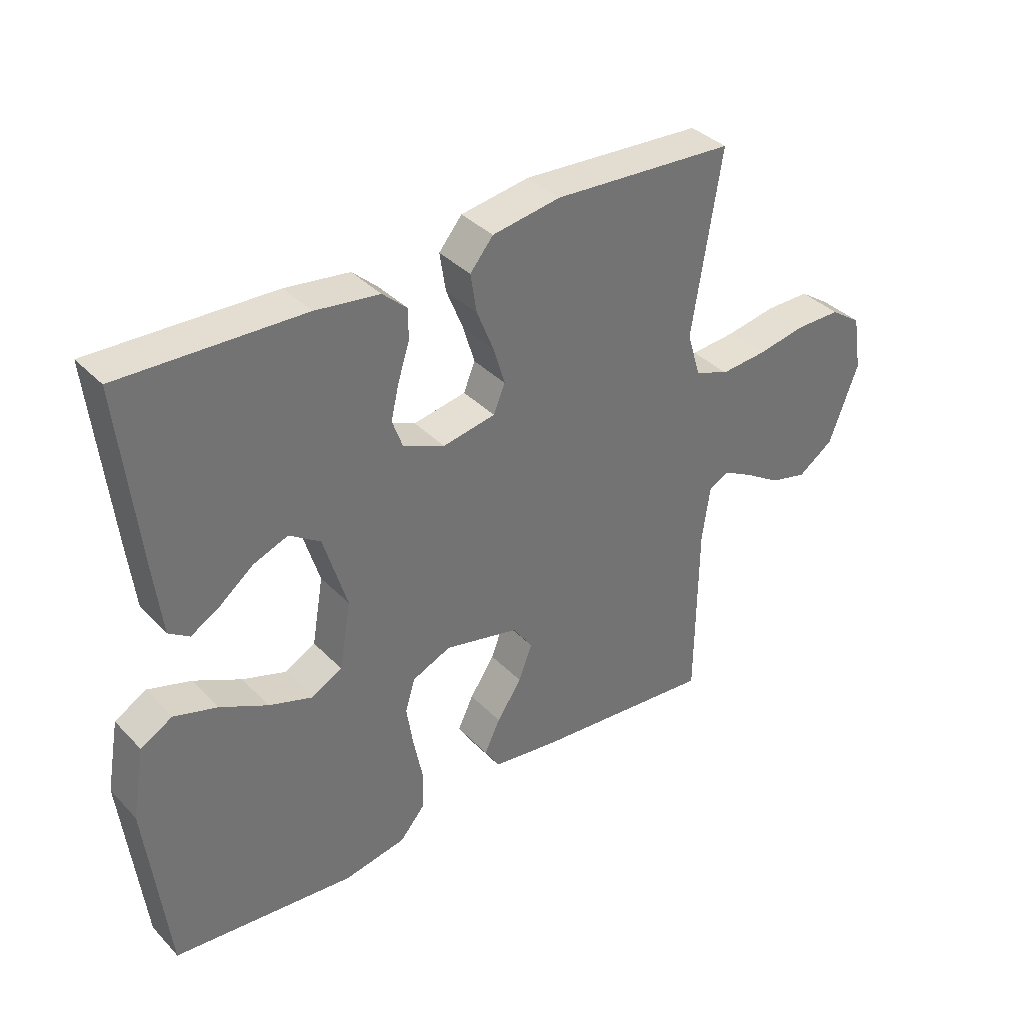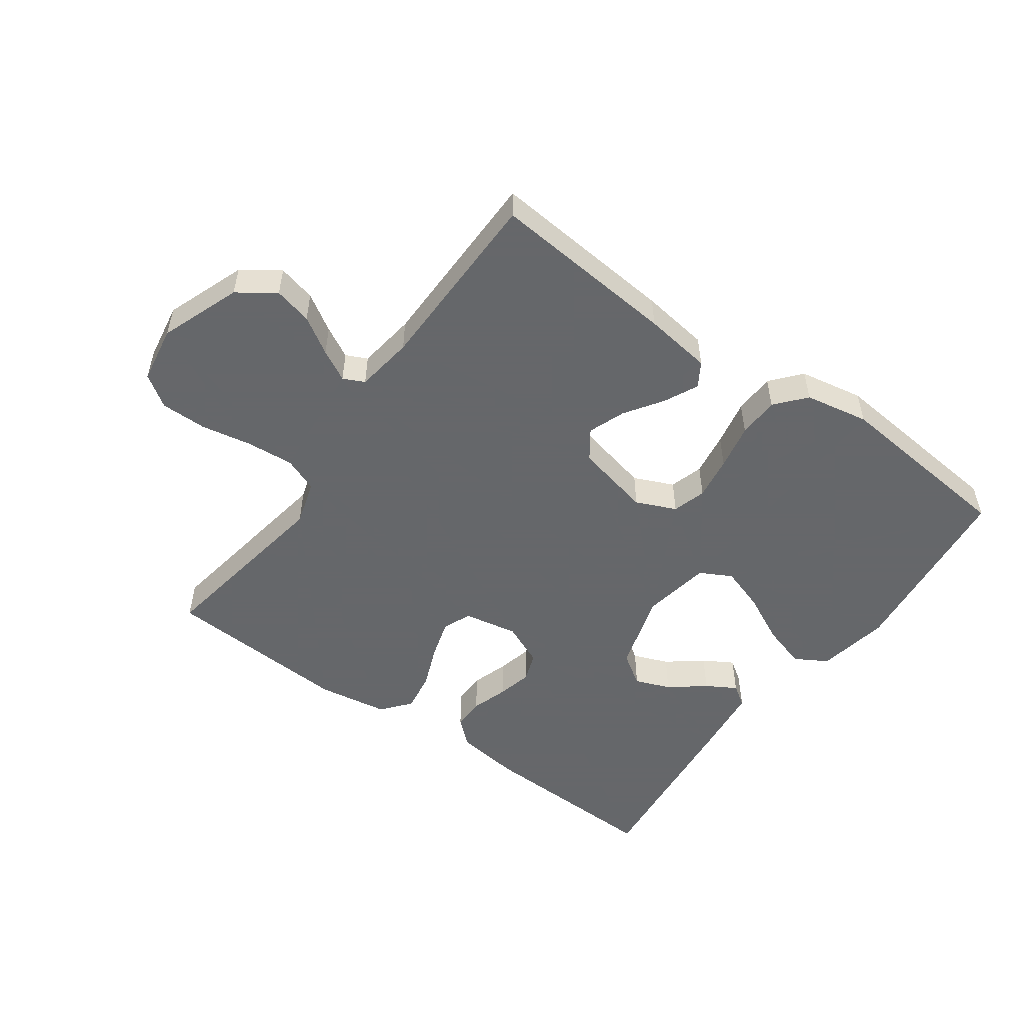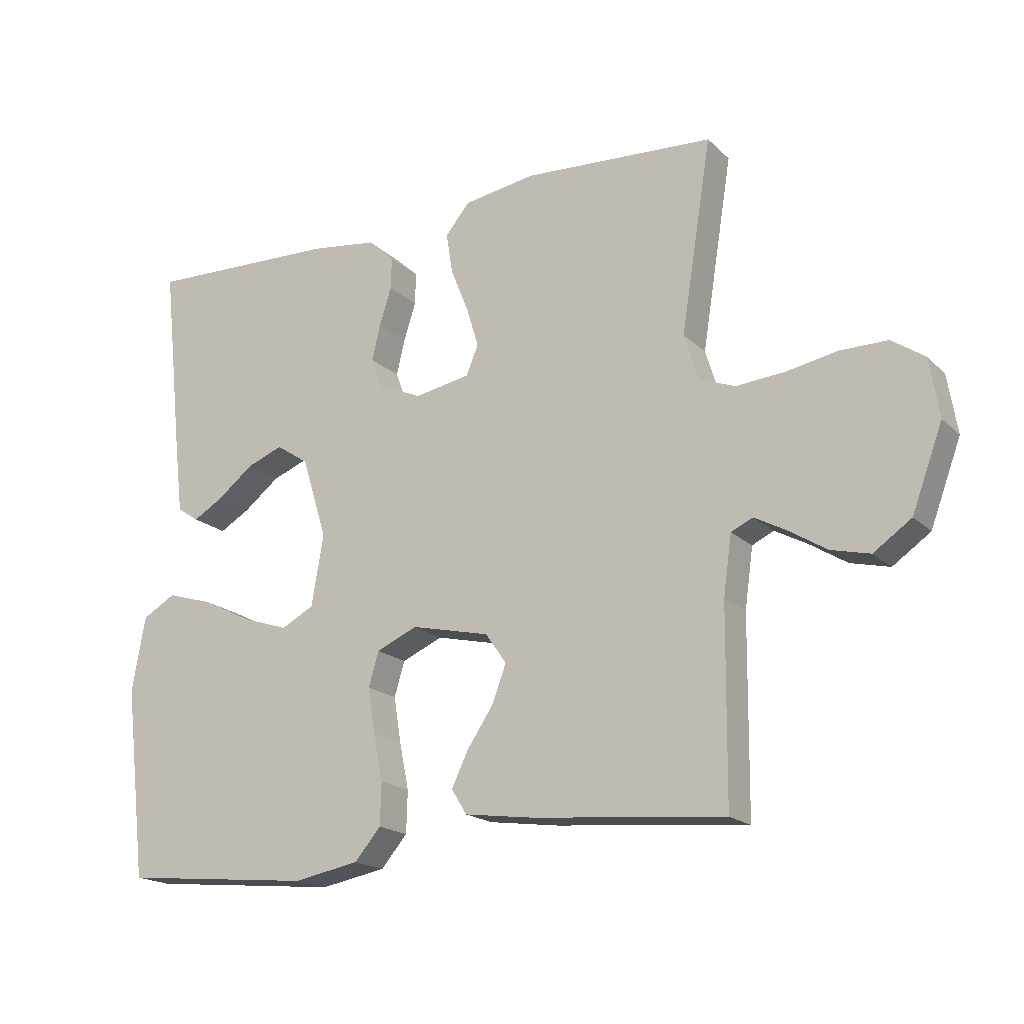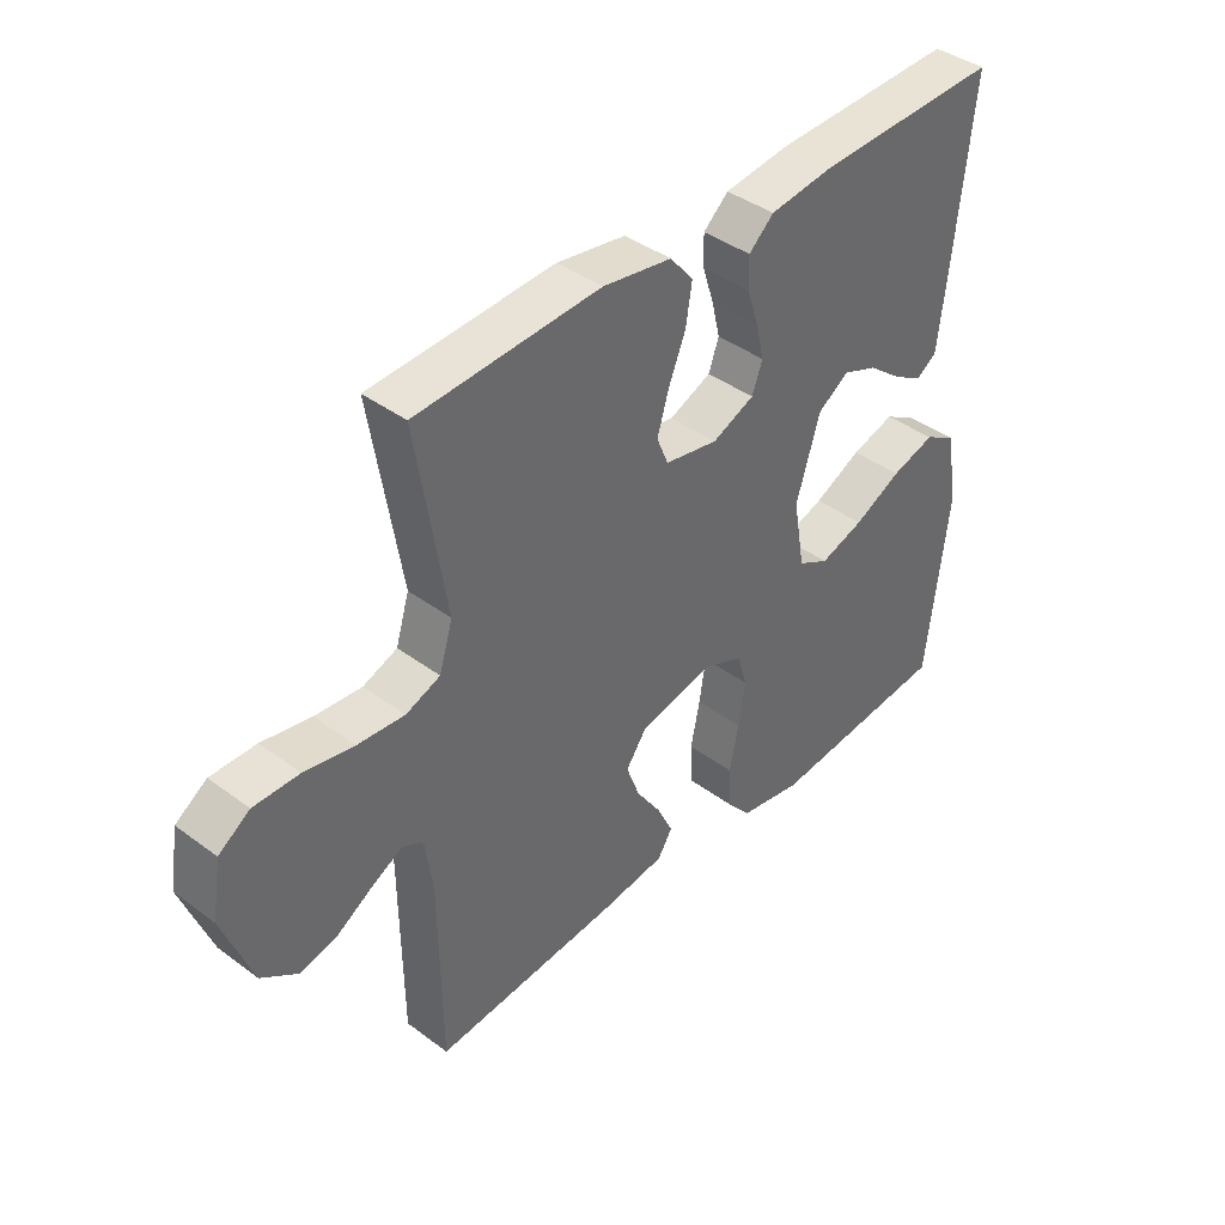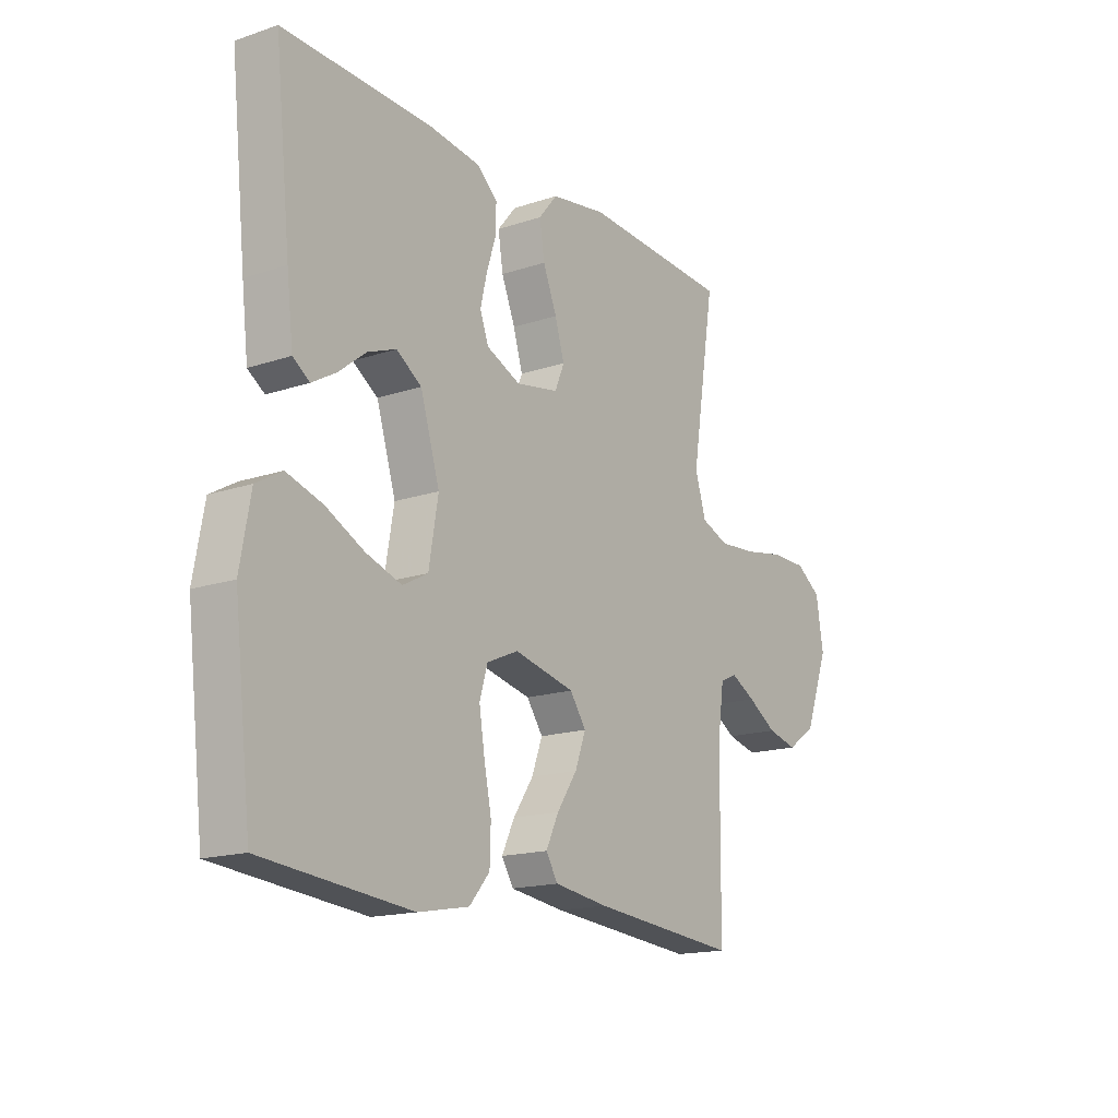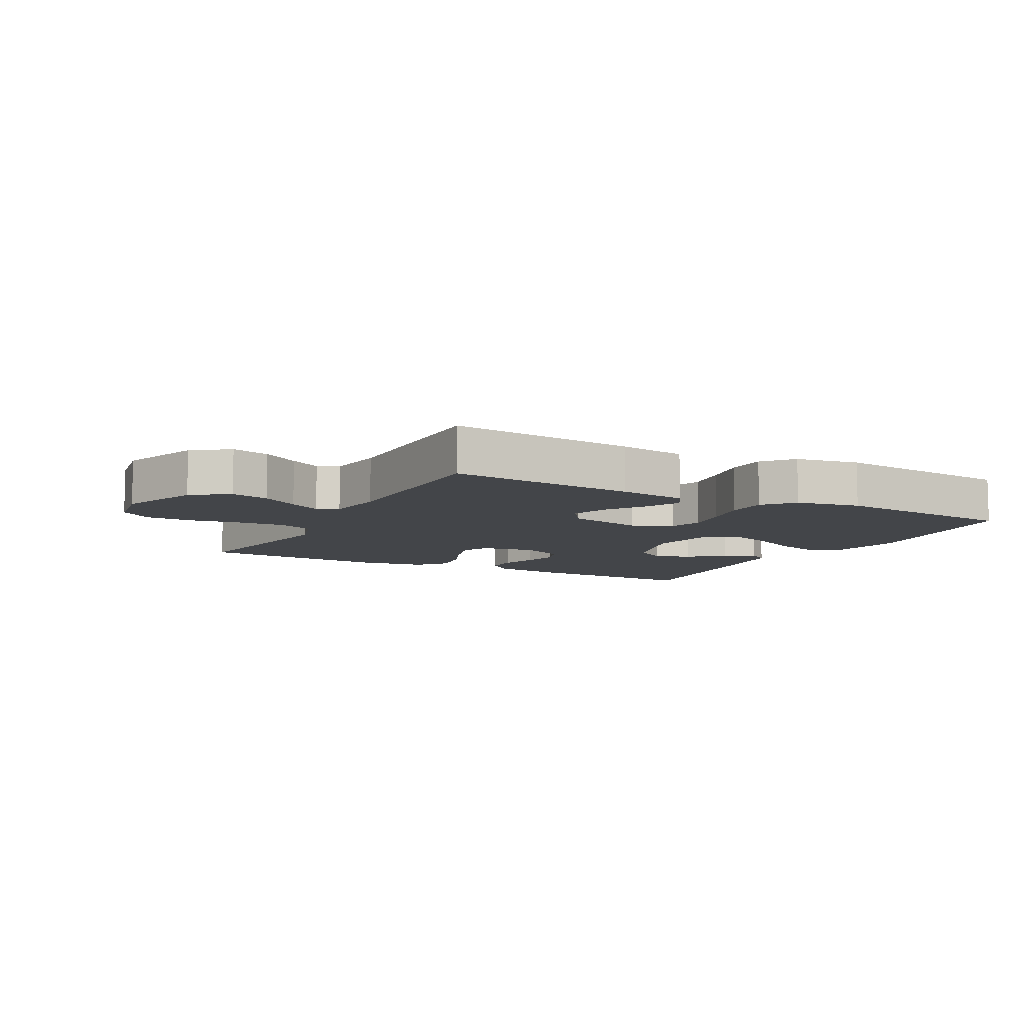
<metadata>
{"format":"obj","ext":"obj","renderer":"f3d","projection":"perspective","resolution":1024,"background":"white","views":[{"elev":36.7,"azim":-37.7,"up":"+Z"},{"elev":-52.0,"azim":144.3,"up":"+Y"},{"elev":-18.3,"azim":30.5,"up":"+Z"},{"elev":40.5,"azim":132.3,"up":"+Z"},{"elev":-16.4,"azim":-55.5,"up":"+Z"},{"elev":-8.6,"azim":151.9,"up":"+Y"}]}
</metadata>
<code>
v 0.5 0.07 0.5
v 0.452 0.07 0.2
v 0.474 0.07 0.128
v 0.53 0.07 0.106
v 0.606 0.07 0.112
v 0.687 0.07 0.127
v 0.761 0.07 0.127
v 0.812 0.07 0.092
v 0.827 0.07 0
v 0.779 0.07 -0.129
v 0.72 0.07 -0.17
v 0.659 0.07 -0.155
v 0.6 0.07 -0.118
v 0.55 0.07 -0.091
v 0.516 0.07 -0.107
v 0.503 0.07 -0.2
v 0.5 0.07 -0.5
v 0.2 0.07 -0.473
v 0.091 0.07 -0.458
v 0.067 0.07 -0.419
v 0.093 0.07 -0.365
v 0.134 0.07 -0.304
v 0.156 0.07 -0.245
v 0.123 0.07 -0.198
v 0 0.07 -0.17
v -0.064 0.07 -0.198
v -0.08 0.07 -0.252
v -0.069 0.07 -0.322
v -0.054 0.07 -0.396
v -0.056 0.07 -0.462
v -0.097 0.07 -0.51
v -0.2 0.07 -0.529
v -0.5 0.07 -0.5
v -0.535 0.07 -0.2
v -0.514 0.07 -0.083
v -0.462 0.07 -0.053
v -0.39 0.07 -0.075
v -0.312 0.07 -0.114
v -0.24 0.07 -0.138
v -0.189 0.07 -0.111
v -0.17 0.07 0
v -0.209 0.07 0.127
v -0.26 0.07 0.161
v -0.317 0.07 0.139
v -0.373 0.07 0.095
v -0.421 0.07 0.067
v -0.455 0.07 0.09
v -0.468 0.07 0.2
v -0.5 0.07 0.5
v -0.2 0.07 0.49
v -0.094 0.07 0.476
v -0.053 0.07 0.439
v -0.054 0.07 0.388
v -0.073 0.07 0.329
v -0.086 0.07 0.273
v -0.069 0.07 0.226
v 0 0.07 0.196
v 0.087 0.07 0.212
v 0.106 0.07 0.258
v 0.087 0.07 0.321
v 0.059 0.07 0.39
v 0.049 0.07 0.454
v 0.087 0.07 0.5
v 0.2 0.07 0.518
v 0.5 0 0.5
v 0.452 0 0.2
v 0.474 0 0.128
v 0.53 0 0.106
v 0.606 0 0.112
v 0.687 0 0.127
v 0.761 0 0.127
v 0.812 0 0.092
v 0.827 0 0
v 0.779 0 -0.129
v 0.72 0 -0.17
v 0.659 0 -0.155
v 0.6 0 -0.118
v 0.55 0 -0.091
v 0.516 0 -0.107
v 0.503 0 -0.2
v 0.5 0 -0.5
v 0.2 0 -0.473
v 0.091 0 -0.458
v 0.067 0 -0.419
v 0.093 0 -0.365
v 0.134 0 -0.304
v 0.156 0 -0.245
v 0.123 0 -0.198
v 0 0 -0.17
v -0.064 0 -0.198
v -0.08 0 -0.252
v -0.069 0 -0.322
v -0.054 0 -0.396
v -0.056 0 -0.462
v -0.097 0 -0.51
v -0.2 0 -0.529
v -0.5 0 -0.5
v -0.535 0 -0.2
v -0.514 0 -0.083
v -0.462 0 -0.053
v -0.39 0 -0.075
v -0.312 0 -0.114
v -0.24 0 -0.138
v -0.189 0 -0.111
v -0.17 0 0
v -0.209 0 0.127
v -0.26 0 0.161
v -0.317 0 0.139
v -0.373 0 0.095
v -0.421 0 0.067
v -0.455 0 0.09
v -0.468 0 0.2
v -0.5 0 0.5
v -0.2 0 0.49
v -0.094 0 0.476
v -0.053 0 0.439
v -0.054 0 0.388
v -0.073 0 0.329
v -0.086 0 0.273
v -0.069 0 0.226
v 0 0 0.196
v 0.087 0 0.212
v 0.106 0 0.258
v 0.087 0 0.321
v 0.059 0 0.39
v 0.049 0 0.454
v 0.087 0 0.5
v 0.2 0 0.518
f 63 64 1 2
f 60 61 62 63
f 59 60 63 2
f 58 59 2 3
f 57 58 3 4
f 51 52 53 54
f 51 54 55
f 50 51 55
f 49 50 55 56
f 44 45 46 47
f 43 44 47 48
f 35 36 37 38
f 35 38 39
f 34 35 39
f 33 34 39
f 32 33 39 40
f 28 29 30 31
f 27 28 31 32
f 26 27 32 40
f 19 20 21 22
f 19 22 23
f 16 17 18 19
f 15 16 19 23
f 14 15 23 24
f 10 11 12 13
f 10 13 14
f 9 10 14
f 5 6 7 8
f 4 5 8 9
f 57 4 9 14
f 43 48 49 56
f 42 43 56 57
f 41 42 57 14
f 25 26 40 41
f 14 24 25 41
f 66 65 128 127
f 127 126 125 124
f 66 127 124 123
f 67 66 123 122
f 68 67 122 121
f 118 117 116 115
f 119 118 115
f 119 115 114
f 120 119 114 113
f 111 110 109 108
f 112 111 108 107
f 102 101 100 99
f 103 102 99
f 103 99 98
f 103 98 97
f 104 103 97 96
f 95 94 93 92
f 96 95 92 91
f 104 96 91 90
f 86 85 84 83
f 87 86 83
f 83 82 81 80
f 87 83 80 79
f 88 87 79 78
f 77 76 75 74
f 78 77 74
f 78 74 73
f 72 71 70 69
f 73 72 69 68
f 78 73 68 121
f 120 113 112 107
f 121 120 107 106
f 78 121 106 105
f 105 104 90 89
f 105 89 88 78
f 1 65 66 2
f 2 66 67 3
f 3 67 68 4
f 4 68 69 5
f 5 69 70 6
f 6 70 71 7
f 7 71 72 8
f 8 72 73 9
f 9 73 74 10
f 10 74 75 11
f 11 75 76 12
f 12 76 77 13
f 13 77 78 14
f 14 78 79 15
f 15 79 80 16
f 16 80 81 17
f 17 81 82 18
f 18 82 83 19
f 19 83 84 20
f 20 84 85 21
f 21 85 86 22
f 22 86 87 23
f 23 87 88 24
f 24 88 89 25
f 25 89 90 26
f 26 90 91 27
f 27 91 92 28
f 28 92 93 29
f 29 93 94 30
f 30 94 95 31
f 31 95 96 32
f 32 96 97 33
f 33 97 98 34
f 34 98 99 35
f 35 99 100 36
f 36 100 101 37
f 37 101 102 38
f 38 102 103 39
f 39 103 104 40
f 40 104 105 41
f 41 105 106 42
f 42 106 107 43
f 43 107 108 44
f 44 108 109 45
f 45 109 110 46
f 46 110 111 47
f 47 111 112 48
f 48 112 113 49
f 49 113 114 50
f 50 114 115 51
f 51 115 116 52
f 52 116 117 53
f 53 117 118 54
f 54 118 119 55
f 55 119 120 56
f 56 120 121 57
f 57 121 122 58
f 58 122 123 59
f 59 123 124 60
f 60 124 125 61
f 61 125 126 62
f 62 126 127 63
f 63 127 128 64
f 64 128 65 1

</code>
